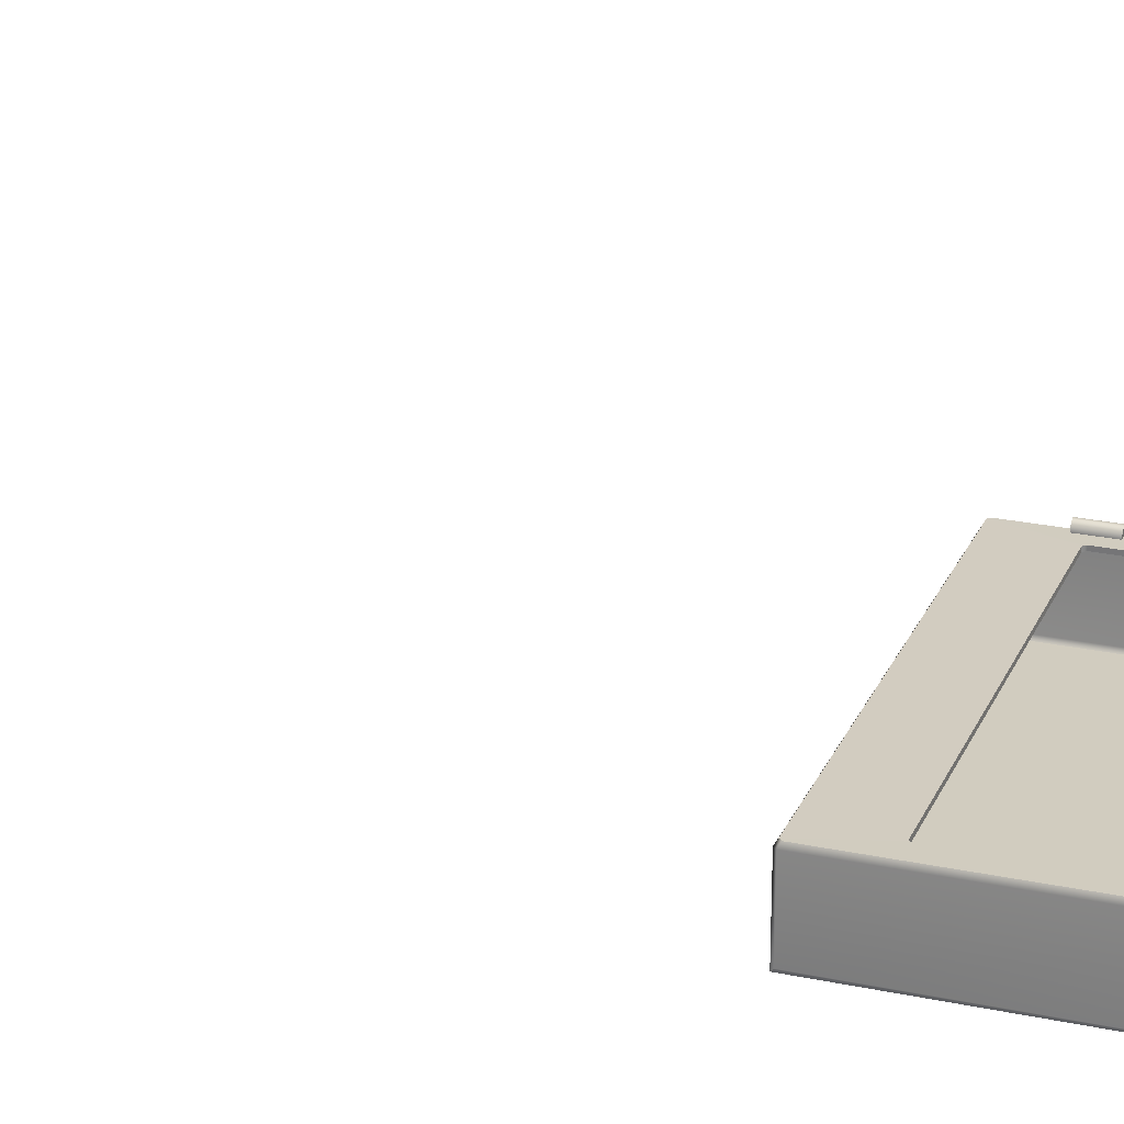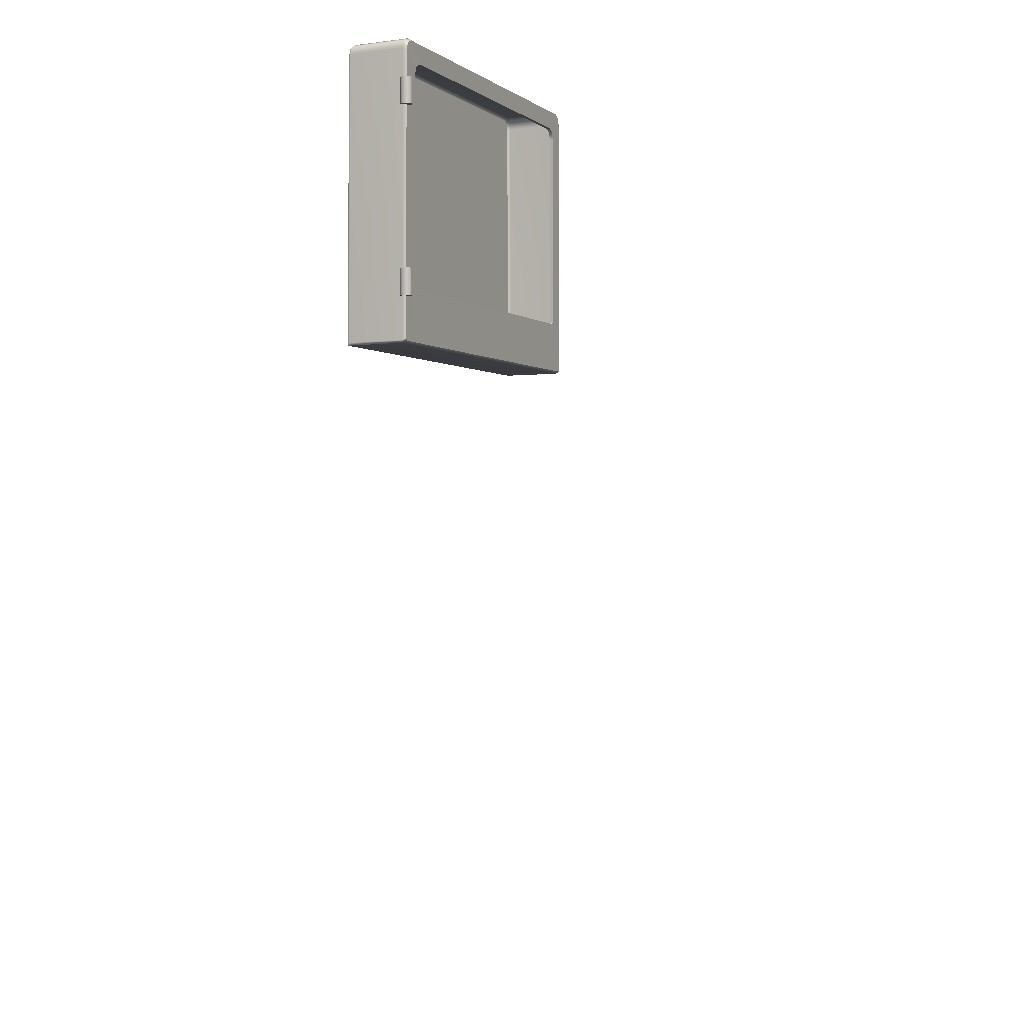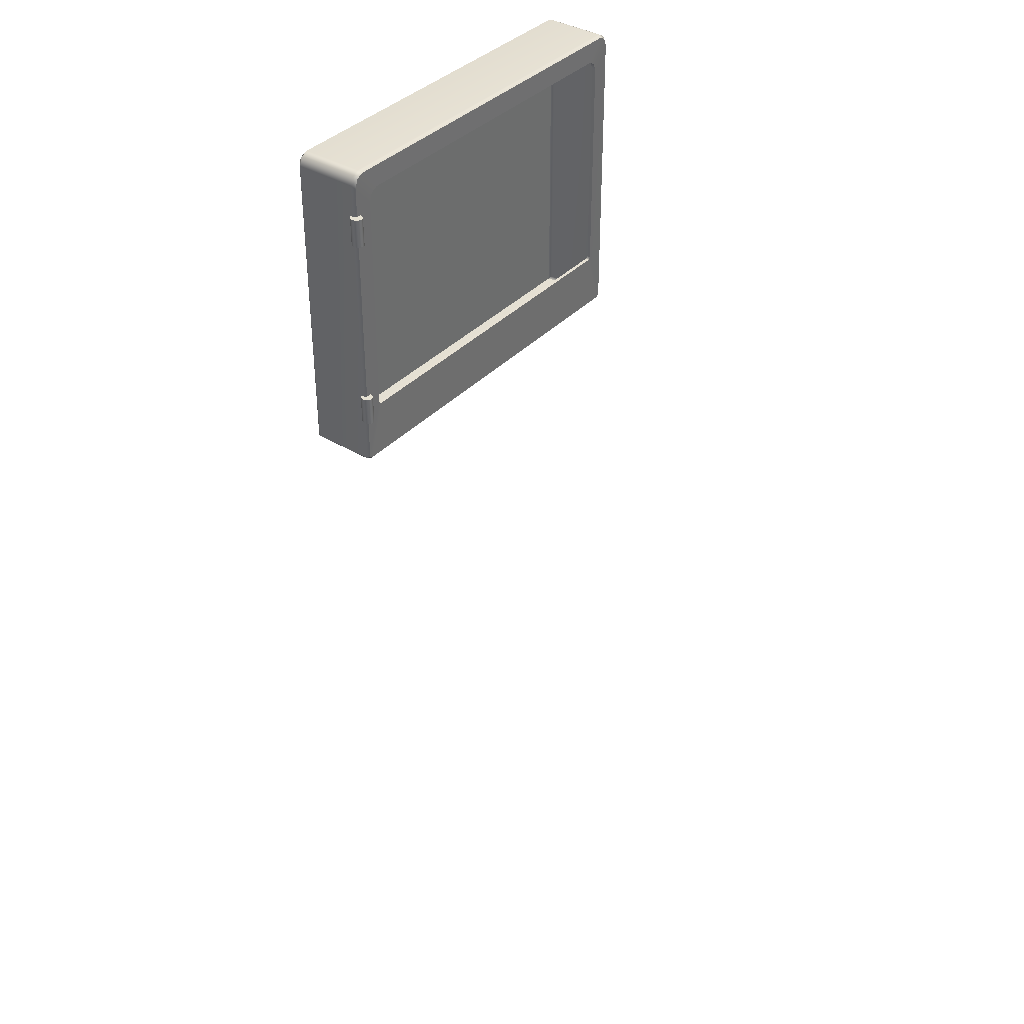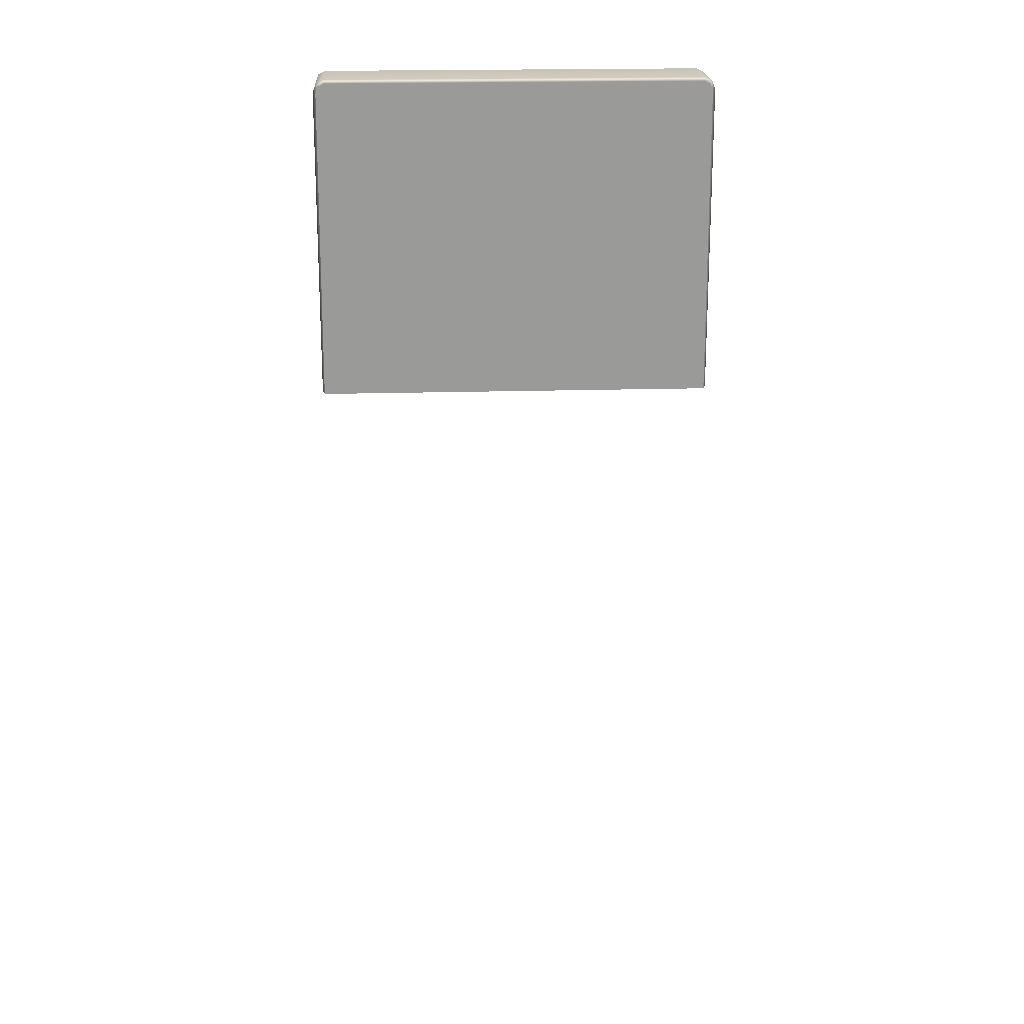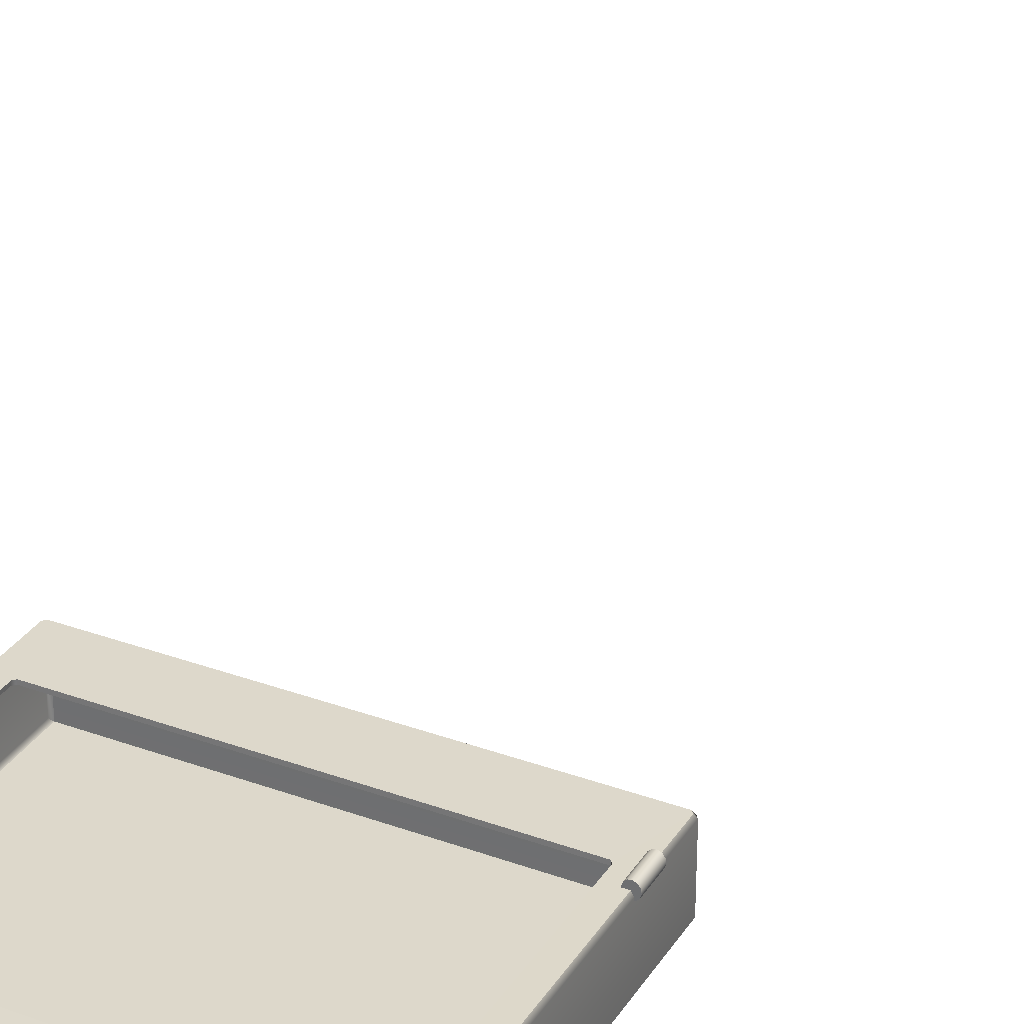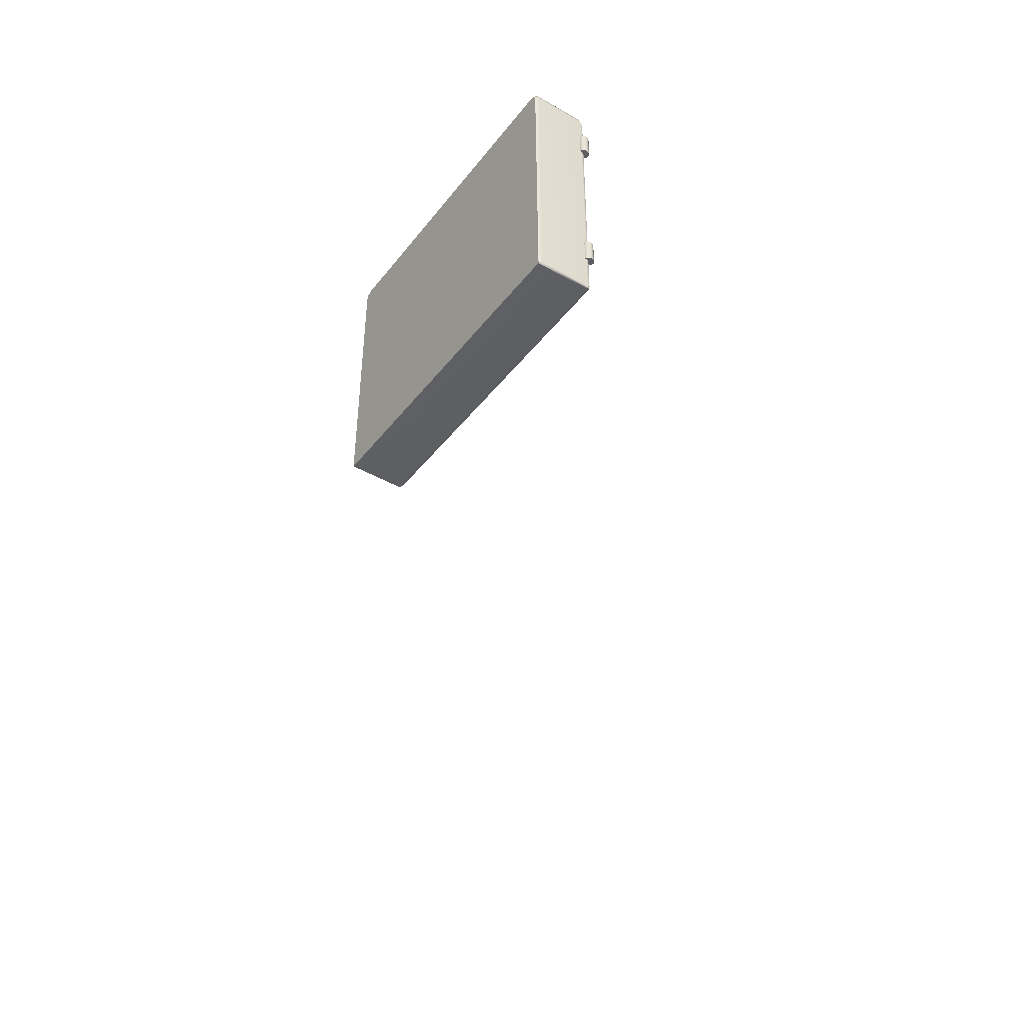
<metadata>
{"format":"obj","ext":"obj","renderer":"f3d","projection":"perspective","resolution":1024,"background":"white","views":[{"elev":24.1,"azim":-70.5,"up":"+Y"},{"elev":-0.9,"azim":115.2,"up":"+Z"},{"elev":38.0,"azim":127.6,"up":"+Z"},{"elev":21.1,"azim":-2.9,"up":"+Z"},{"elev":31.1,"azim":27.3,"up":"+Y"},{"elev":-42.2,"azim":55.4,"up":"+Z"}]}
</metadata>
<code>
o MeshFridgeFreezerdoorB5_3_GeomSubset_0
v -0.00263 0.04257 -0.9845
v -0.002622 0.04257 -0.9845
v -0.00263 0.04258 -0.9845
v -0.002622 0.04258 -0.9845
v -0.00263 0.04257 -0.9845
v -0.002622 0.04257 -0.9845
v -0.00263 0.04258 -0.9845
v -0.002622 0.04258 -0.9845
v -0.00263 0.04257 -0.9845
v -0.002622 0.04257 -0.9845
v -0.00263 0.04258 -0.9845
v -0.002622 0.04258 -0.9845
v -0.00263 0.04257 -0.9845
v -0.002622 0.04257 -0.9845
v -0.00263 0.04258 -0.9845
v -0.002622 0.04258 -0.9845
v -0.00263 0.04257 -0.9845
v -0.002622 0.04257 -0.9845
v -0.00263 0.04258 -0.9845
v -0.002622 0.04258 -0.9845
v -0.00263 0.04257 -0.9845
v -0.002622 0.04257 -0.9845
v -0.00263 0.04258 -0.9845
v -0.002622 0.04258 -0.9845
v -0.00263 0.04257 -0.9845
v -0.002622 0.04257 -0.9845
v -0.00263 0.04258 -0.9845
v -0.002622 0.04258 -0.9845
v 0.3906 -0.2219 0.3421
v 0.3951 -0.2219 0.3475
v -0.3987 -0.2219 0.3475
v -0.3941 -0.2219 0.3421
v 0.3906 -0.3529 0.3421
v -0.3941 -0.3529 0.3421
v 0.356 -0.2219 0.4647
v 0.3515 -0.2219 0.4594
v -0.355 -0.2219 0.4594
v -0.3595 -0.2219 0.4647
v 0.3915 -0.2141 0.3518
v 0.387 -0.2141 0.3464
v -0.3905 -0.2141 0.3464
v -0.395 -0.2141 0.3518
v 0.3508 -0.2148 0.4591
v 0.3553 -0.2148 0.4645
v -0.3588 -0.2148 0.4645
v -0.3543 -0.2148 0.4591
v -0.3758 -0.2219 0.9788
v -0.3965 -0.2219 0.9544
v -0.3574 -0.2219 0.9081
v -0.3367 -0.2219 0.9325
v -0.3722 -0.2141 0.9745
v -0.3929 -0.2141 0.9501
v -0.3567 -0.2135 0.9085
v -0.3361 -0.2134 0.9327
v 0.3723 -0.2219 0.9788
v 0.3929 -0.2219 0.9544
v 0.3332 -0.2219 0.9325
v 0.3538 -0.2219 0.9081
v 0.3893 -0.2141 0.9501
v 0.3686 -0.2141 0.9745
v 0.3326 -0.2134 0.9327
v 0.3531 -0.2135 0.9085
v -0.3506 -0.2134 0.9256
v -0.3513 -0.2219 0.9253
v 0.3471 -0.2134 0.9256
v 0.3477 -0.2219 0.9253
v 0.3869 -0.2219 0.9717
v 0.3832 -0.2141 0.9674
v -0.3868 -0.2141 0.9674
v -0.3904 -0.2219 0.9717
v 0.3951 -0.3464 0.3475
v 0.3911 -0.3529 0.3427
v -0.3947 -0.3529 0.3427
v -0.3987 -0.3464 0.3475
v -0.3965 -0.3464 0.9544
v -0.3909 -0.3529 0.9531
v -0.3758 -0.3464 0.9788
v -0.3747 -0.3529 0.9722
v 0.3723 -0.3464 0.9788
v 0.3712 -0.3529 0.9722
v 0.3929 -0.3464 0.9544
v 0.3874 -0.3529 0.9531
v -0.3904 -0.3464 0.9717
v -0.3864 -0.3529 0.9669
v 0.3869 -0.3464 0.9717
v 0.3829 -0.3529 0.9669
v 0.4007 -0.2213 0.4396
v 0.4028 -0.215 0.4397
v 0.4019 -0.2084 0.4397
v 0.3982 -0.2032 0.4397
v 0.3927 -0.2008 0.4397
v 0.3869 -0.2019 0.4397
v 0.3824 -0.2061 0.4397
v 0.3803 -0.2123 0.4397
v 0.3812 -0.2189 0.4396
v 0.3849 -0.2241 0.4396
v 0.3904 -0.2265 0.4396
v 0.3962 -0.2255 0.4396
v 0.4007 -0.2216 0.4961
v 0.4028 -0.2153 0.4961
v 0.4019 -0.2087 0.4961
v 0.3982 -0.2035 0.4962
v 0.3927 -0.2011 0.4962
v 0.3869 -0.2022 0.4962
v 0.3824 -0.2064 0.4962
v 0.3803 -0.2126 0.4961
v 0.3812 -0.2192 0.4961
v 0.3849 -0.2244 0.4961
v 0.3904 -0.2268 0.496
v 0.3962 -0.2258 0.4961
v 0.4007 -0.2213 0.8365
v 0.4028 -0.215 0.8365
v 0.4019 -0.2084 0.8365
v 0.3982 -0.2032 0.8366
v 0.3927 -0.2008 0.8366
v 0.3869 -0.2019 0.8366
v 0.3824 -0.2061 0.8365
v 0.3803 -0.2123 0.8365
v 0.3812 -0.2189 0.8365
v 0.3849 -0.2241 0.8364
v 0.3904 -0.2265 0.8364
v 0.3962 -0.2255 0.8364
v 0.4007 -0.2216 0.8929
v 0.4028 -0.2153 0.8929
v 0.4019 -0.2087 0.893
v 0.3982 -0.2035 0.893
v 0.3927 -0.2011 0.893
v 0.3869 -0.2022 0.893
v 0.3824 -0.2064 0.893
v 0.3803 -0.2126 0.893
v 0.3812 -0.2192 0.8929
v 0.3849 -0.2244 0.8929
v 0.3904 -0.2268 0.8929
v 0.3962 -0.2258 0.8929
v 0.3096 -0.1663 0.7116
v 0.3096 -0.1663 0.803
v -0.3129 -0.1663 0.803
v -0.3129 -0.1663 0.7116
v 0.3065 -0.1552 0.7116
v 0.3065 -0.1552 0.803
v -0.3098 -0.1552 0.803
v -0.3098 -0.1552 0.7116
v -0.3005 -0.1663 0.803
v -0.3005 -0.1663 0.7116
v -0.3005 -0.1513 0.803
v -0.3005 -0.1513 0.7116
v 0.2974 -0.1663 0.7116
v 0.2974 -0.1663 0.803
v 0.2974 -0.1513 0.803
v 0.2974 -0.1513 0.7116
v 0.3096 -0.3128 0.7116
v 0.3096 -0.3128 0.803
v -0.3129 -0.3128 0.803
v -0.3129 -0.3128 0.7116
v -0.3005 -0.3128 0.803
v -0.3005 -0.3128 0.7116
v 0.2974 -0.3128 0.7116
v 0.2974 -0.3128 0.803
v 0.3096 -0.1663 0.5116
v 0.3096 -0.1663 0.603
v -0.3129 -0.1663 0.603
v -0.3129 -0.1663 0.5116
v 0.3065 -0.1552 0.5116
v 0.3065 -0.1552 0.603
v -0.3098 -0.1552 0.603
v -0.3098 -0.1552 0.5116
v -0.3005 -0.1663 0.603
v -0.3005 -0.1663 0.5116
v -0.3005 -0.1513 0.603
v -0.3005 -0.1513 0.5116
v 0.2974 -0.1663 0.5116
v 0.2974 -0.1663 0.603
v 0.2974 -0.1513 0.603
v 0.2974 -0.1513 0.5116
v 0.3096 -0.3128 0.5116
v 0.3096 -0.3128 0.603
v -0.3129 -0.3128 0.603
v -0.3129 -0.3128 0.5116
v -0.3005 -0.3128 0.603
v -0.3005 -0.3128 0.5116
v 0.2974 -0.3128 0.5116
v 0.2974 -0.3128 0.603
v 0.3419 -0.1976 0.4705
v 0.3465 -0.1976 0.4759
v -0.35 -0.1976 0.4759
v -0.3455 -0.1976 0.4705
v 0.3102 -0.1974 0.5082
v 0.3147 -0.1974 0.5135
v -0.3183 -0.1974 0.5135
v -0.3137 -0.1974 0.5082
v 0.3147 -0.309 0.5141
v 0.3102 -0.309 0.5088
v -0.3137 -0.309 0.5088
v -0.3183 -0.309 0.5141
v -0.3272 -0.195 0.9211
v -0.3479 -0.1951 0.8967
v -0.2954 -0.1952 0.8834
v -0.3161 -0.1953 0.859
v -0.2954 -0.3067 0.884
v -0.3161 -0.3069 0.8596
v 0.3236 -0.195 0.9211
v 0.3443 -0.1951 0.8967
v 0.2919 -0.1952 0.8834
v 0.3126 -0.1953 0.859
v 0.3126 -0.3069 0.8596
v 0.2919 -0.3067 0.884
v 0.3065 -0.1952 0.8763
v 0.3065 -0.3068 0.8769
v -0.31 -0.3068 0.8769
v -0.31 -0.1952 0.8763
v 0.3382 -0.195 0.9139
v -0.3418 -0.195 0.9139
v -0.349 -0.1964 0.6737
v -0.3488 -0.1962 0.706
v 0.3453 -0.1962 0.706
v 0.3454 -0.1964 0.6737
v -0.3584 -0.214 0.706
v -0.3585 -0.2142 0.6737
v 0.355 -0.2142 0.6737
v 0.3548 -0.214 0.706
v 0.3135 -0.3077 0.7158
v 0.3053 -0.3078 0.706
v 0.3138 -0.308 0.6639
v 0.3054 -0.308 0.6737
v -0.309 -0.308 0.6737
v -0.3173 -0.308 0.6639
v -0.317 -0.3077 0.7158
v -0.3088 -0.3078 0.706
v -0.3255 -0.1964 0.6737
v -0.3172 -0.1964 0.6835
v -0.309 -0.1964 0.6737
v -0.3173 -0.1965 0.6639
v -0.317 -0.1962 0.7158
v -0.3088 -0.1962 0.706
v -0.3171 -0.1963 0.6961
v -0.3254 -0.1962 0.706
v 0.3218 -0.1962 0.706
v 0.3136 -0.1963 0.6961
v 0.3053 -0.1962 0.706
v 0.3135 -0.1962 0.7158
v 0.3138 -0.1965 0.6639
v 0.3054 -0.1964 0.6737
v 0.3136 -0.1964 0.6835
v 0.322 -0.1964 0.6737
v -0.3627 -0.3805 0.8597
v -0.3594 -0.3855 0.8597
v -0.3543 -0.3894 0.8597
v -0.3479 -0.3919 0.8597
v -0.3408 -0.3928 0.8597
v -0.3337 -0.3919 0.8597
v -0.3273 -0.3894 0.8597
v -0.3222 -0.3855 0.8597
v -0.319 -0.3805 0.8597
v -0.3178 -0.3757 0.8597
v -0.3638 -0.3757 0.8597
v -0.3627 -0.3805 0.9114
v -0.3594 -0.3855 0.9114
v -0.3543 -0.3894 0.9114
v -0.3479 -0.3919 0.9114
v -0.3408 -0.3928 0.9114
v -0.3337 -0.3919 0.9114
v -0.3273 -0.3894 0.9114
v -0.3222 -0.3855 0.9114
v -0.319 -0.3805 0.9114
v -0.3178 -0.3757 0.9114
v -0.3638 -0.3757 0.9114
v -0.3408 -0.3757 0.8597
v -0.3408 -0.3757 0.9114
v -0.3226 -0.3757 0.9114
v -0.3226 -0.3757 0.8597
v -0.3408 -0.3757 0.8597
v -0.359 -0.3757 0.9114
v -0.359 -0.3757 0.8597
v -0.3271 -0.3478 0.9114
v -0.3408 -0.3478 0.9114
v -0.3271 -0.3478 0.8597
v -0.3408 -0.3478 0.8597
v -0.3546 -0.3478 0.9114
v -0.3546 -0.3478 0.8597
v -0.3226 -0.3757 0.8597
v -0.359 -0.3757 0.8597
v -0.3627 -0.3805 0.4035
v -0.3594 -0.3855 0.4035
v -0.3543 -0.3894 0.4035
v -0.3479 -0.3919 0.4035
v -0.3408 -0.3928 0.4035
v -0.3337 -0.3919 0.4035
v -0.3273 -0.3894 0.4035
v -0.3222 -0.3855 0.4035
v -0.319 -0.3805 0.4035
v -0.3178 -0.3757 0.4035
v -0.3638 -0.3757 0.4035
v -0.3627 -0.3805 0.355
v -0.3594 -0.3855 0.355
v -0.3543 -0.3894 0.355
v -0.3479 -0.3919 0.355
v -0.3408 -0.3928 0.355
v -0.3337 -0.3919 0.355
v -0.3273 -0.3894 0.355
v -0.3222 -0.3855 0.355
v -0.319 -0.3805 0.355
v -0.3178 -0.3757 0.355
v -0.3638 -0.3757 0.355
v -0.3408 -0.3757 0.4035
v -0.3408 -0.3757 0.355
v -0.3226 -0.3757 0.355
v -0.3226 -0.3757 0.4035
v -0.3408 -0.3757 0.4035
v -0.359 -0.3757 0.355
v -0.359 -0.3757 0.4035
v -0.3271 -0.3478 0.355
v -0.3408 -0.3478 0.355
v -0.3271 -0.3478 0.4035
v -0.3408 -0.3478 0.4035
v -0.3546 -0.3478 0.355
v -0.3546 -0.3478 0.4035
v -0.3226 -0.3757 0.4035
v -0.359 -0.3757 0.4035
f 1 2 4 3
f 85 81 56 67
f 79 85 67 55
f 42 45 46 41
f 40 43 44 39
f 39 30 29 40
f 41 32 31 42
f 35 44 43 36
f 45 38 37 46
f 83 77 47 70
f 75 83 70 48
f 49 53 63 64
f 64 63 54 50
f 57 61 65 66
f 66 65 62 58
f 60 55 67 68
f 68 67 56 59
f 47 51 69 70
f 70 69 52 48
f 59 62 65 68
f 68 65 61 60
f 53 52 69 63
f 63 69 51 54
f 74 31 32 34 73
f 71 72 33 29 30
f 86 82 81 85
f 80 86 85 79
f 84 78 77 83
f 76 84 83 75
f 82 86 80 78 84 76 73 34 33 72
f 79 77 78 80
f 61 57 50 54
f 55 60 51 47
f 60 61 54 51
f 79 55 47 77
f 29 33 34 32
f 40 41 46 43
f 29 32 41 40
f 43 46 37 36
f 81 82 72 71
f 75 74 73 76
f 56 81 71 30
f 53 49 38 45
f 62 44 35 58
f 48 52 42 31
f 56 30 39 59
f 59 39 44 62
f 52 53 45 42
f 48 31 74 75
f 87 98 97 96 95 94 93 92 91 90 89 88
f 99 87 88 100
f 100 88 89 101
f 101 89 90 102
f 102 90 91 103
f 103 91 92 104
f 104 92 93 105
f 105 93 94 106
f 106 94 95 107
f 107 95 96 108
f 108 96 97 109
f 109 97 98 110
f 110 98 87 99
f 99 100 101 102 103 104 105 106 107 108 109 110
f 111 122 121 120 119 118 117 116 115 114 113 112
f 123 111 112 124
f 124 112 113 125
f 125 113 114 126
f 126 114 115 127
f 127 115 116 128
f 128 116 117 129
f 129 117 118 130
f 130 118 119 131
f 131 119 120 132
f 132 120 121 133
f 133 121 122 134
f 134 122 111 123
f 123 124 125 126 127 128 129 130 131 132 133 134

</code>
